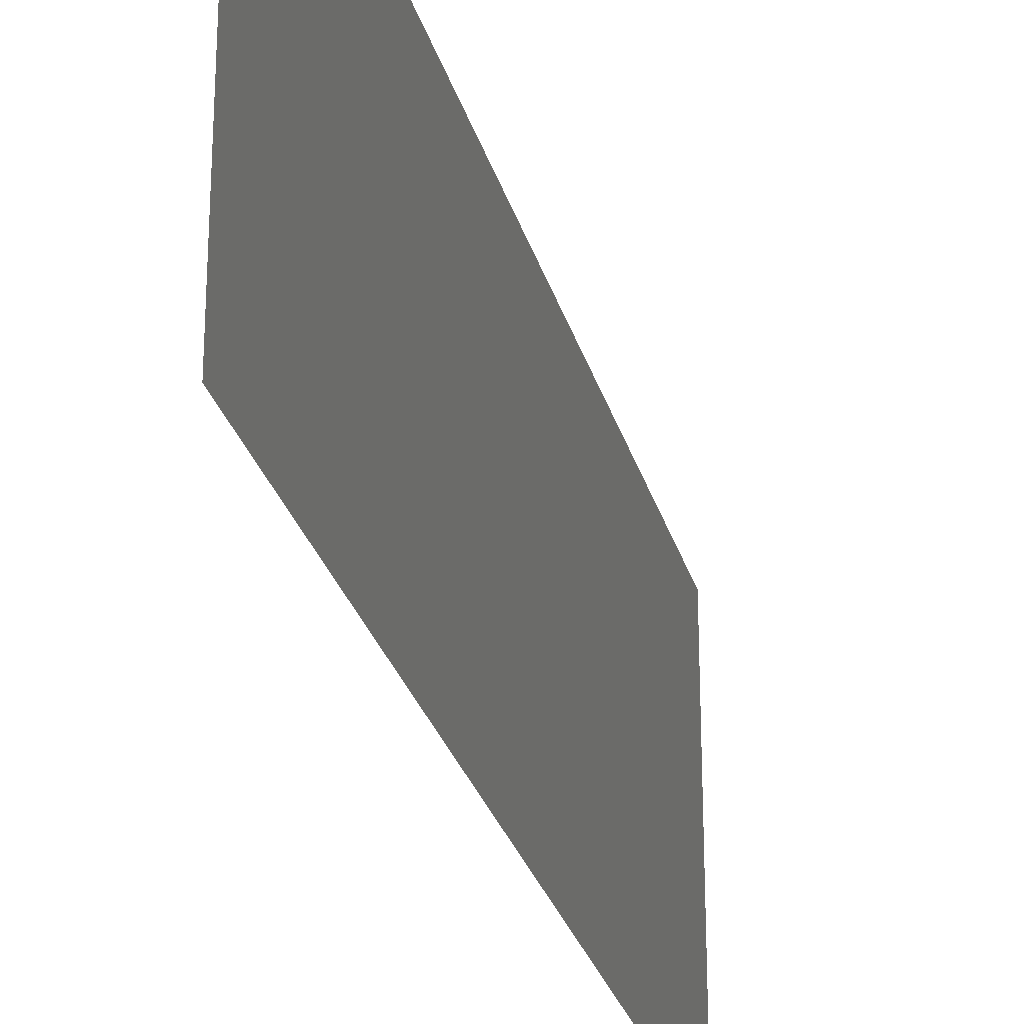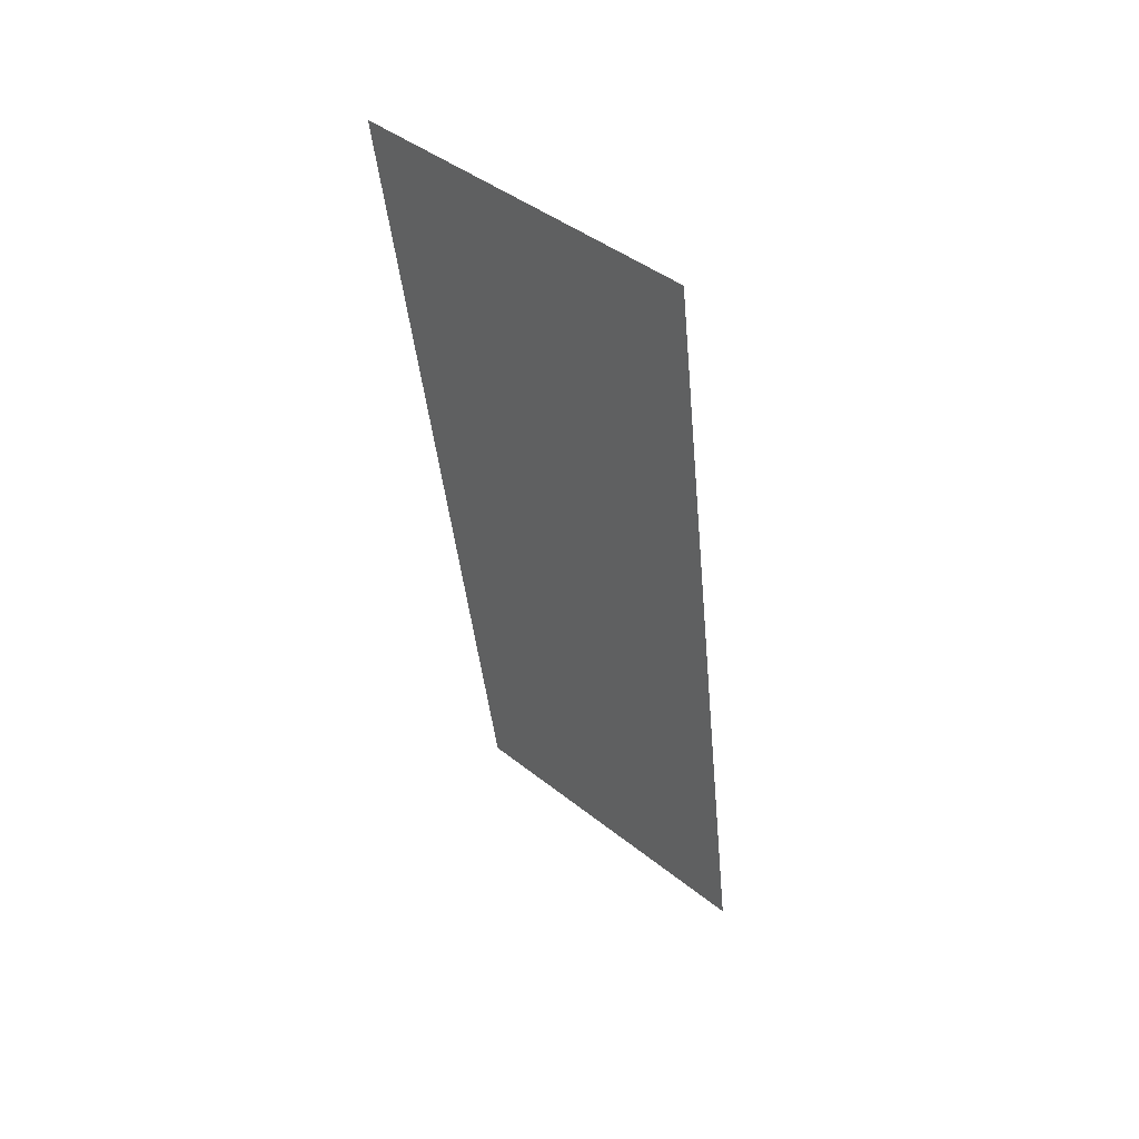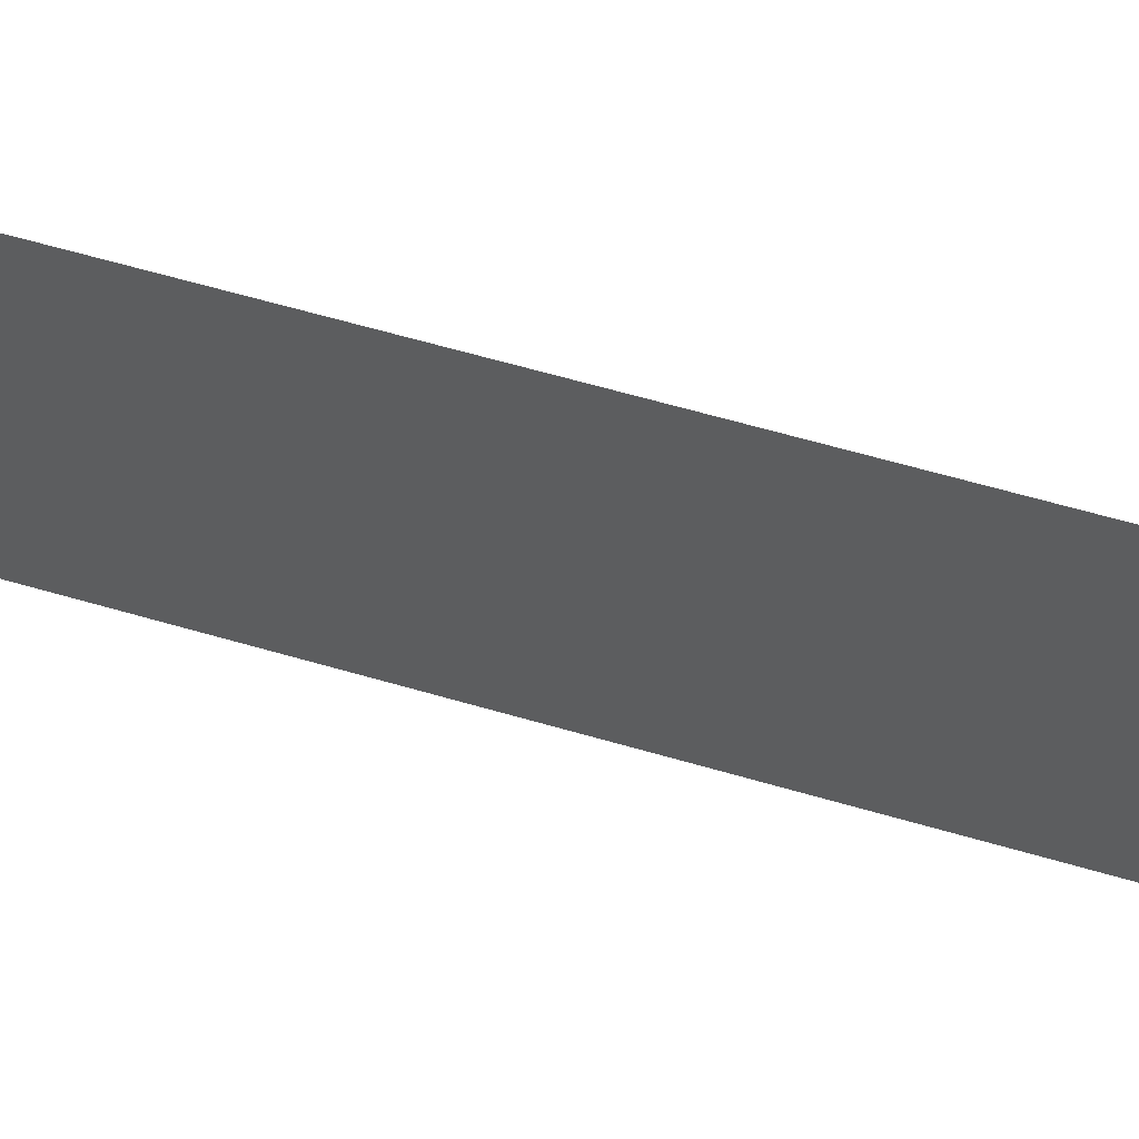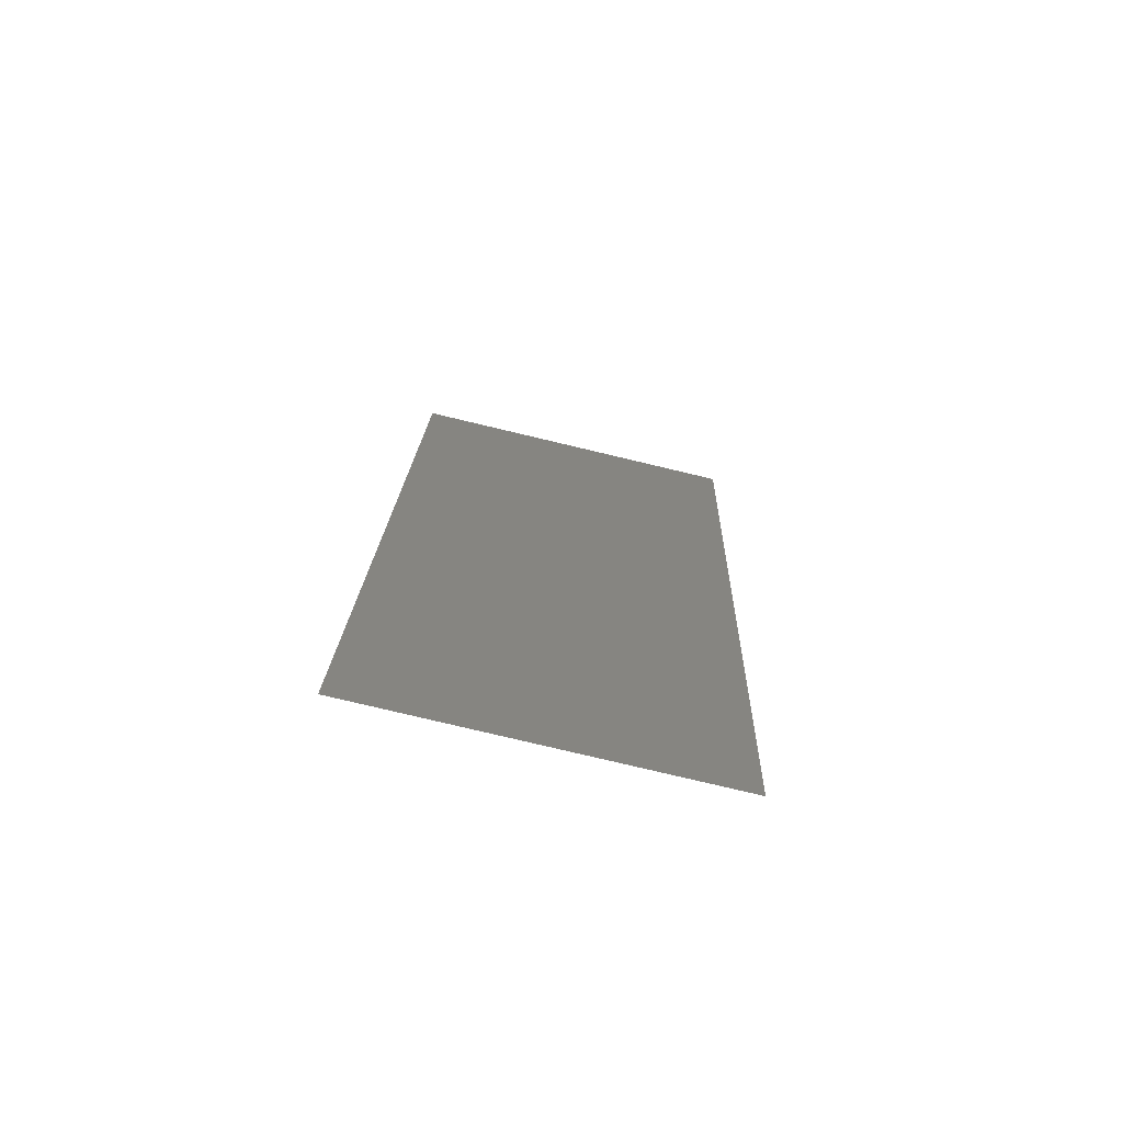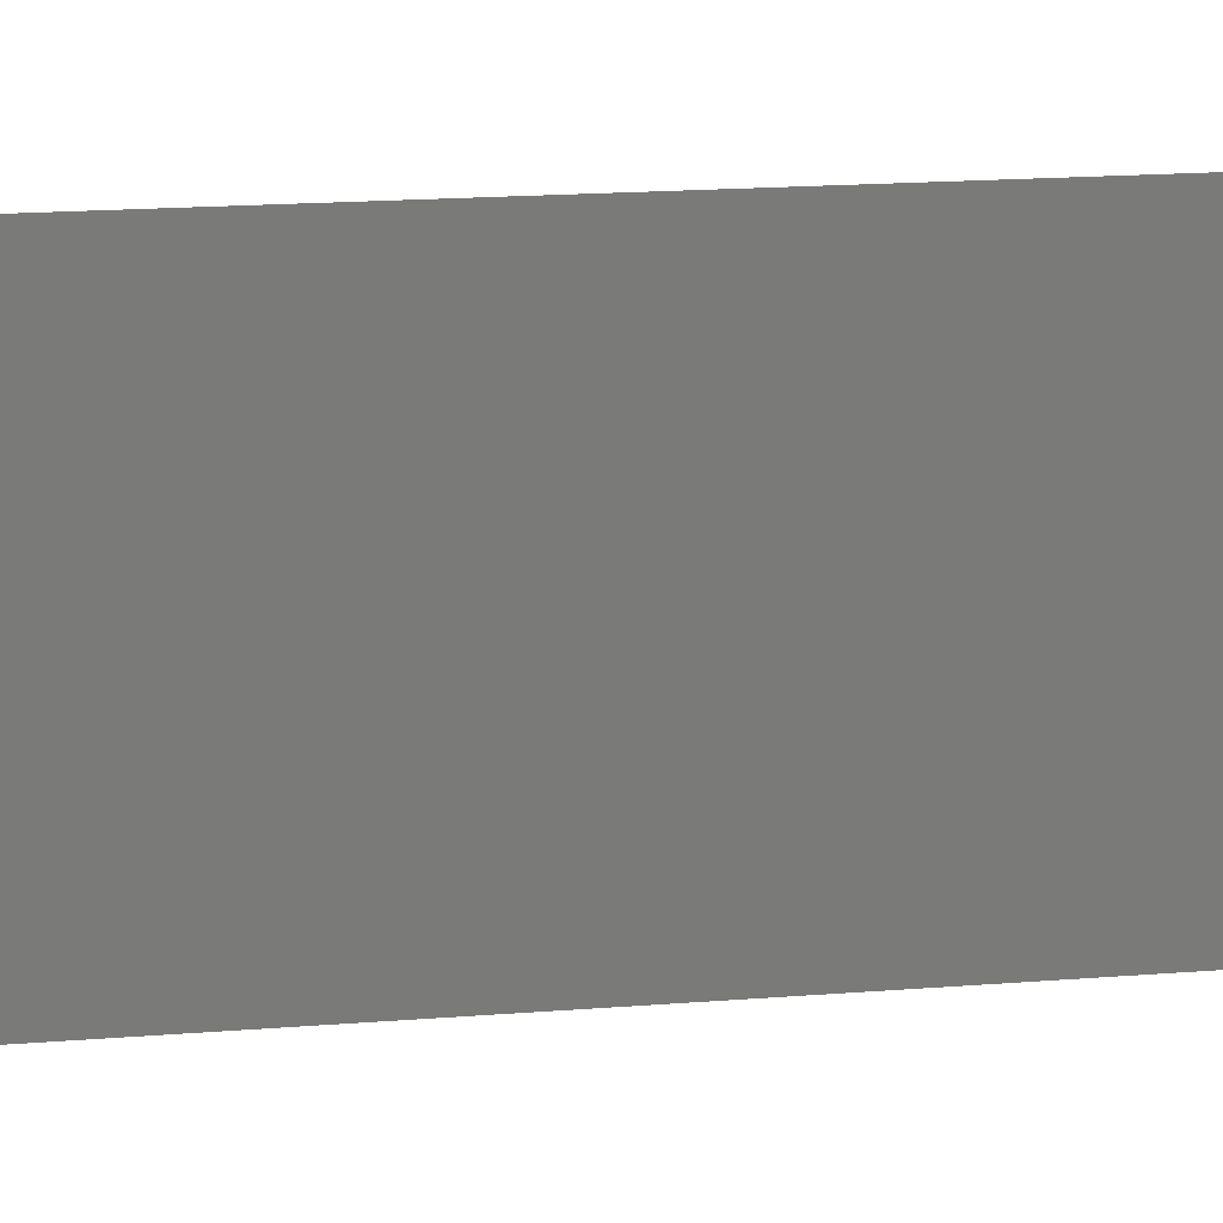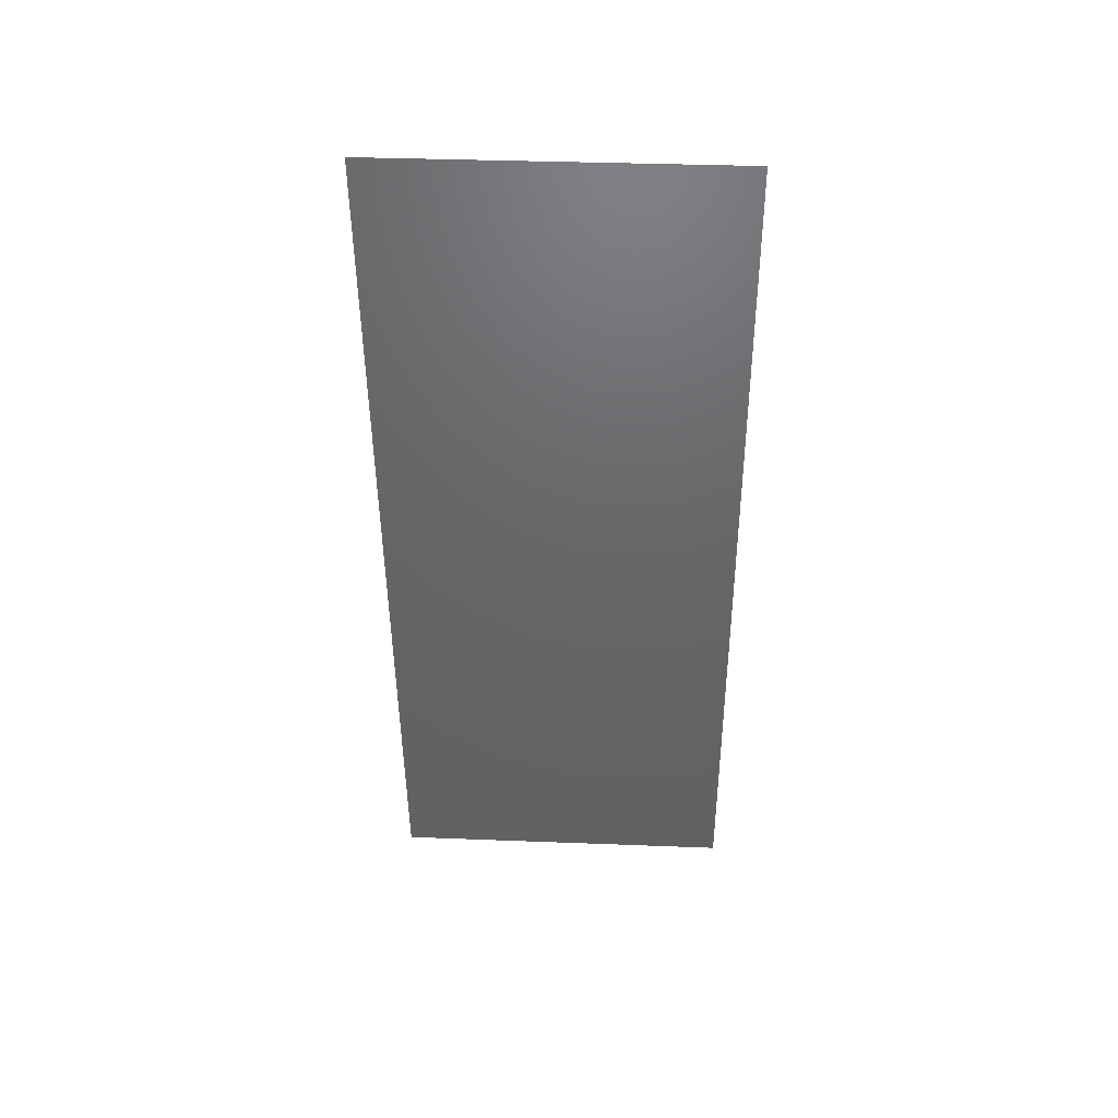
<metadata>
{"format":"stl","ext":"stl","renderer":"f3d","projection":"perspective","resolution":1024,"background":"white","views":[{"elev":-27.4,"azim":22.2,"up":"+Z"},{"elev":43.6,"azim":-46.9,"up":"+Y"},{"elev":63.9,"azim":-66.0,"up":"+Z"},{"elev":-79.6,"azim":-103.3,"up":"+Y"},{"elev":17.4,"azim":88.6,"up":"+Z"},{"elev":36.1,"azim":-87.1,"up":"+Y"}]}
</metadata>
<code>
# stl→obj: 21 verts, 26 faces
v 0.0066 0.01031 0.02
v 0.006005 0.0147 0.009507
v 0.0052 0.02062 0.02
v 0.0038 0.03094 0.02
v 0.002995 0.03686 0.009507
v 0.0024 0.04125 0.02
v 0.0038 0.03094 0
v 0.0045 0.02578 0.01011
v 0.0052 0.02062 0
v 0.00198 0.04434 0.01241
v 0.00702 0.007218 0.01241
v 0.0024 0.04125 0
v 0.0066 0.01031 0
v 0.001 0.05156 0.02
v 0.001 0.05156 0.01
v 0.008 0 0.01
v 0.008 0 0.02
v 0.001825 0.04548 0.005987
v 0.007175 0.006077 0.005987
v 0.001 0.05156 0
v 0.008 0 0
f 1 2 3
f 4 5 6
f 7 8 9
f 2 8 3
f 4 8 5
f 9 8 2
f 5 8 7
f 5 10 6
f 1 11 2
f 3 8 4
f 12 5 7
f 9 2 13
f 14 10 15
f 16 11 17
f 6 10 14
f 17 11 1
f 12 18 5
f 2 19 13
f 5 18 10
f 11 19 2
f 20 18 12
f 13 19 21
f 21 19 16
f 15 18 20
f 16 19 11
f 10 18 15

</code>
